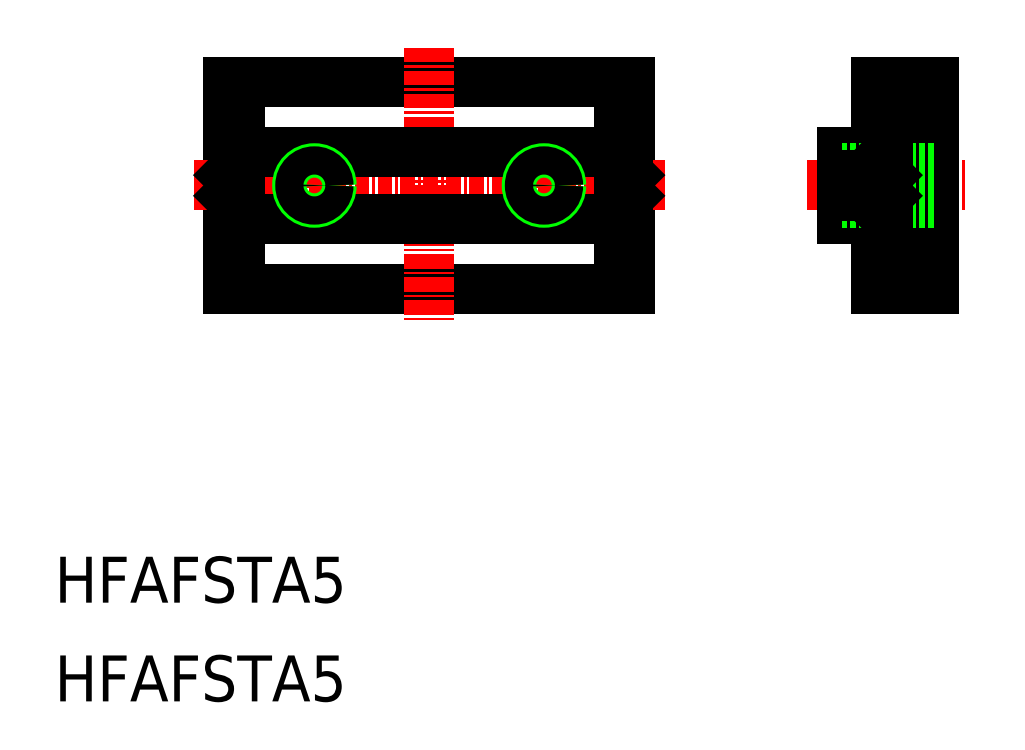
<metadata>
{"format":"dxf","ext":"dxf","renderer":"ezdxf+matplotlib","layout":"modelspace","background":"white","min_lineweight":24,"dpi":150}
</metadata>
<code>
0
SECTION
2
ENTITIES
0
TEXT
8
0
10
-1.517e-07
20
8.599
30
0
40
4
1
HFAFSTA5
0
TEXT
8
0
10
-1.517e-07
20
-1.335e-07
30
0
40
4
1
HFAFSTA5
0
LINE
8
0
10
15.12
20
35.94
30
0
11
50.12
21
35.94
31
0
0
LINE
8
0
10
15.12
20
53.94
30
0
11
50.12
21
53.94
31
0
0
LINE
8
0
10
15.12
20
35.94
30
0
11
15.12
21
53.94
31
0
0
LINE
8
0
10
50.12
20
35.94
30
0
11
50.12
21
53.94
31
0
0
LINE
8
CENTER
10
32.62
20
56.94
30
0
11
32.62
21
32.94
31
0
0
LINE
8
CENTER
10
22.62
20
47.94
30
0
11
22.62
21
41.94
31
0
0
LINE
8
CENTER
10
42.62
20
47.94
30
0
11
42.62
21
41.94
31
0
0
LINE
8
CENTER
10
12.12
20
44.94
30
0
11
53.12
21
44.94
31
0
0
LINE
8
0
10
16.12
20
35.94
30
0
11
16.12
21
43.04
31
0
0
LINE
8
0
10
49.12
20
35.94
30
0
11
49.12
21
43.04
31
0
0
LINE
8
0
10
17.12
20
47.84
30
0
11
15.12
21
45.84
31
0
0
LINE
8
0
10
48.12
20
47.84
30
0
11
50.12
21
45.84
31
0
0
LINE
8
0
10
48.12
20
42.04
30
0
11
50.12
21
44.04
31
0
0
LINE
8
0
10
17.12
20
42.04
30
0
11
15.12
21
44.04
31
0
0
LINE
8
0
10
49.12
20
46.84
30
0
11
49.12
21
53.94
31
0
0
LINE
8
0
10
16.12
20
46.84
30
0
11
16.12
21
53.94
31
0
0
LINE
8
0
10
17.12
20
47.84
30
0
11
48.12
21
47.84
31
0
0
LINE
8
0
10
17.12
20
42.04
30
0
11
48.12
21
42.04
31
0
0
LINE
8
0
10
71.56
20
35.94
30
0
11
76.56
21
35.94
31
0
0
LINE
8
0
10
71.56
20
53.94
30
0
11
76.56
21
53.94
31
0
0
LINE
8
0
10
71.56
20
53.94
30
0
11
71.56
21
46.84
31
0
0
LINE
8
0
10
68.56
20
47.84
30
0
11
68.56
21
42.04
31
0
0
LINE
8
CENTER
10
65.56
20
44.94
30
0
11
79.56
21
44.94
31
0
0
LINE
8
0
10
68.56
20
47.84
30
0
11
71.56
21
47.84
31
0
0
LINE
8
0
10
68.56
20
42.04
30
0
11
71.56
21
42.04
31
0
0
LINE
8
0
10
71.56
20
43.04
30
0
11
71.56
21
35.94
31
0
0
LINE
8
0
10
76.56
20
53.94
30
0
11
76.56
21
35.94
31
0
0
LINE
8
0
10
68.56
20
46.17
30
0
11
76.56
21
46.17
31
0
0
LINE
8
0
10
68.56
20
46.44
30
0
11
76.56
21
46.44
31
0
0
CIRCLE
8
0
10
22.62
20
44.94
30
0
40
1.5
0
CIRCLE
8
0
10
22.62
20
44.94
30
0
40
1.23
0
CIRCLE
8
0
10
42.62
20
44.94
30
0
40
1.5
0
CIRCLE
8
0
10
42.62
20
44.94
30
0
40
1.23
0
LINE
8
0
10
68.56
20
43.44
30
0
11
76.56
21
43.44
31
0
0
LINE
8
0
10
68.56
20
43.71
30
0
11
76.56
21
43.71
31
0
0
LINE
8
0
10
71.56
20
46.84
30
0
11
72.56
21
45.84
31
0
0
LINE
8
0
10
71.56
20
43.04
30
0
11
72.56
21
44.04
31
0
0
LINE
8
0
10
72.56
20
45.84
30
0
11
68.56
21
45.84
31
0
0
LINE
8
0
10
72.56
20
44.04
30
0
11
68.56
21
44.04
31
0
0
LINE
8
0
10
72.56
20
53.94
30
0
11
72.56
21
35.94
31
0
0
ENDSEC
0
EOF

</code>
